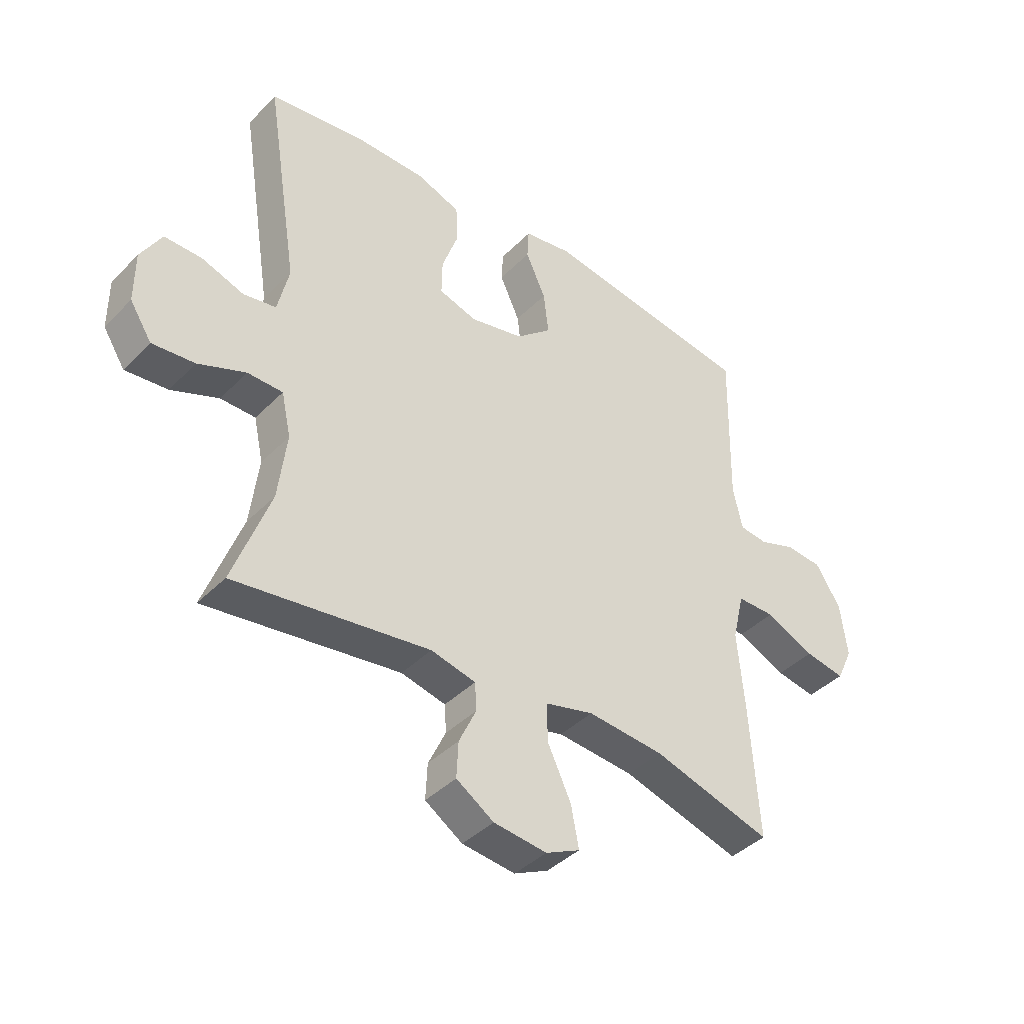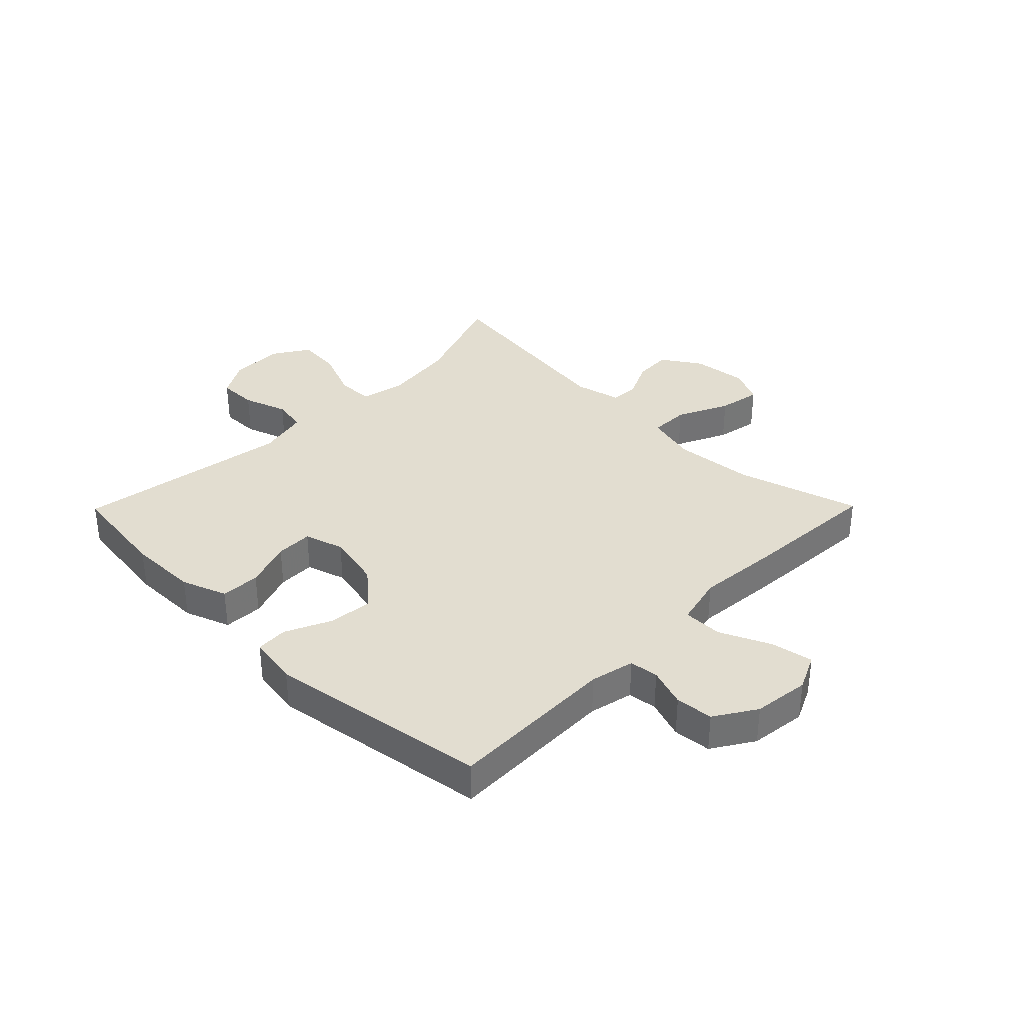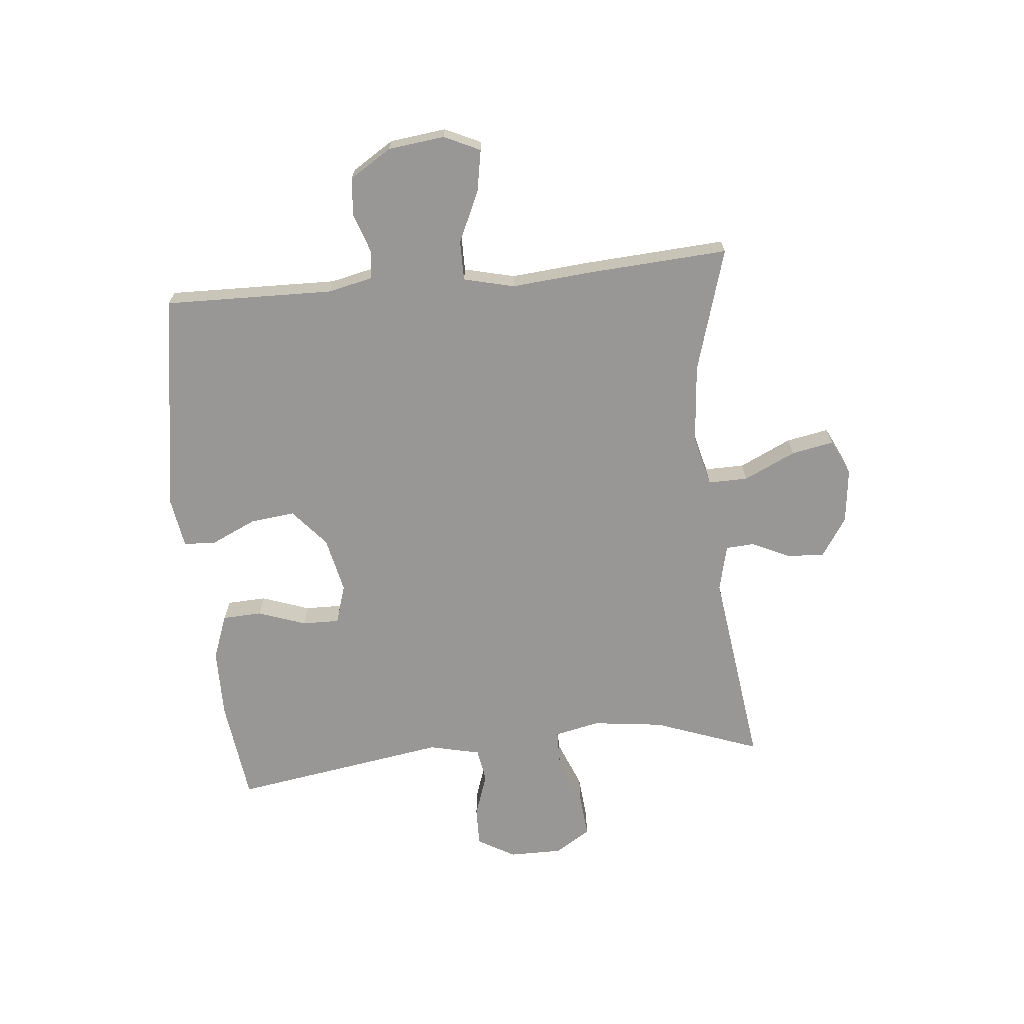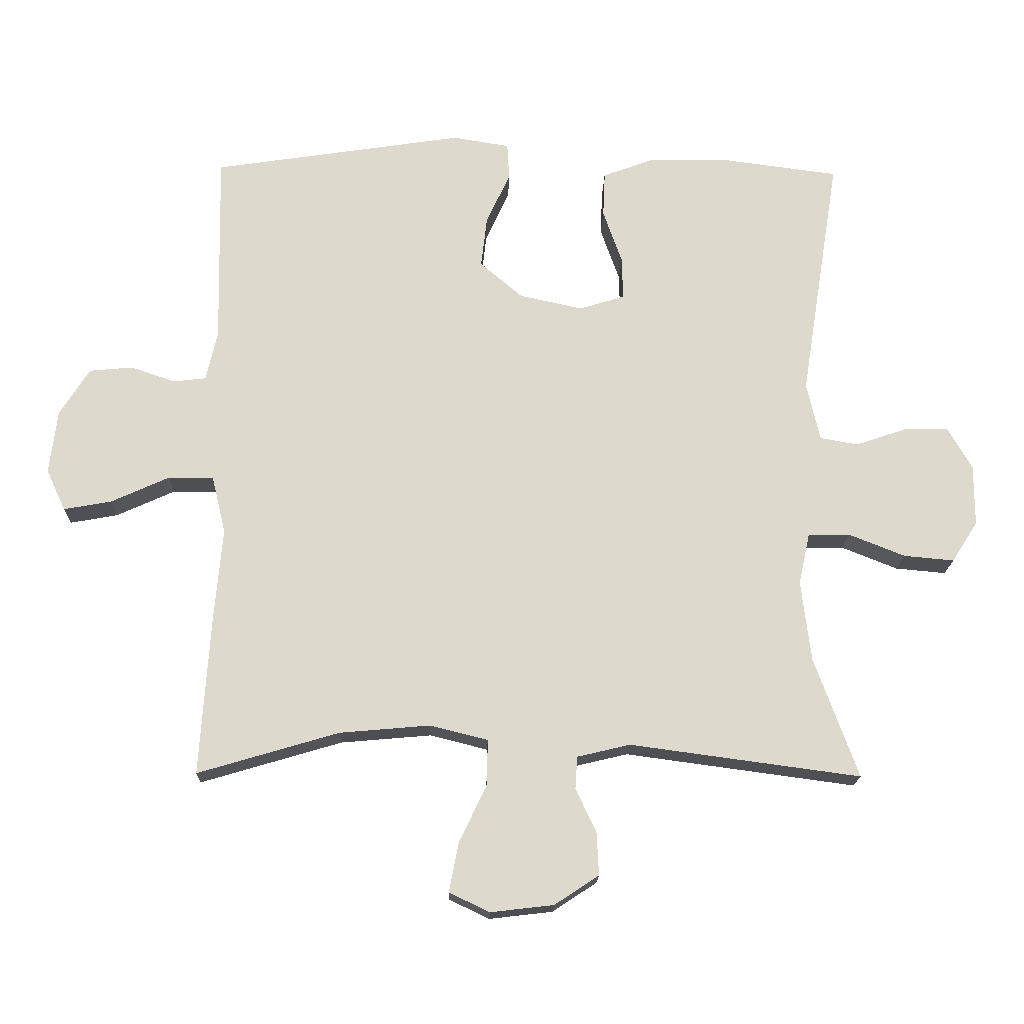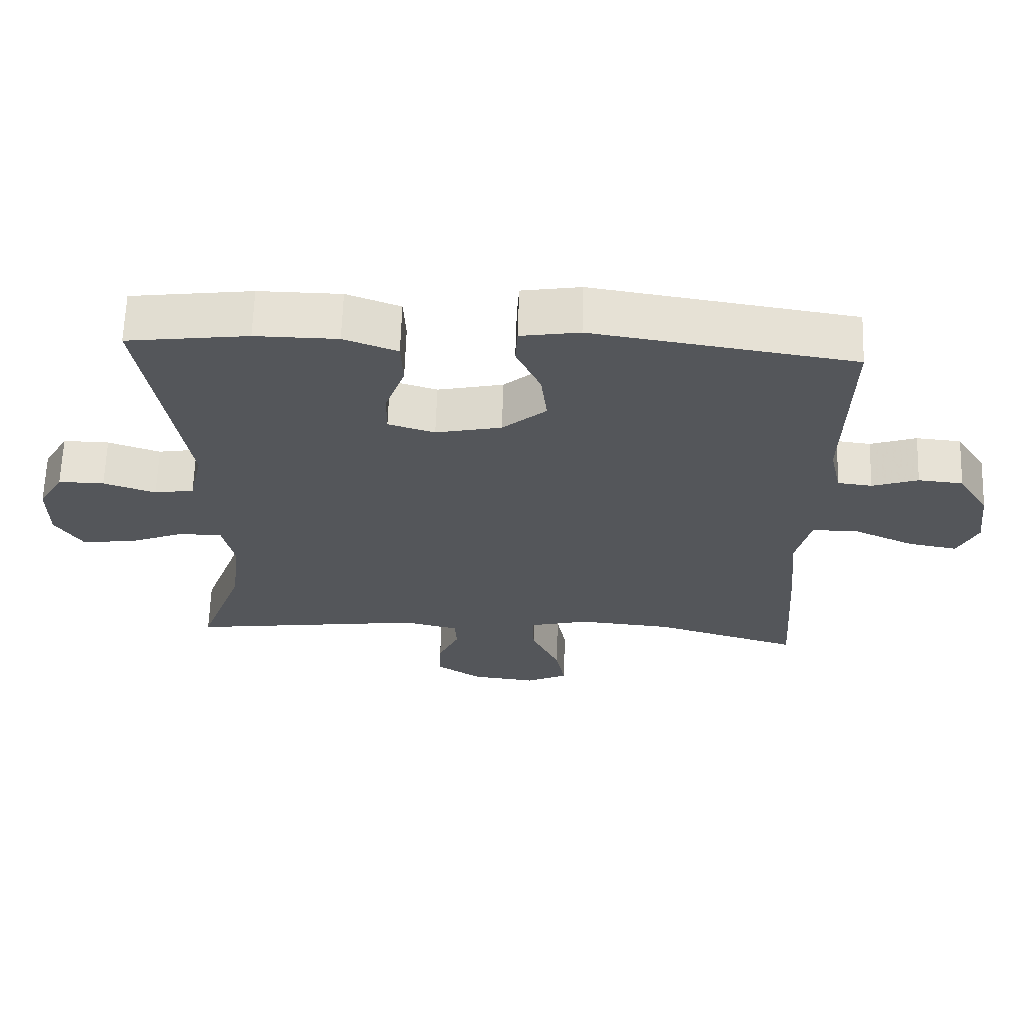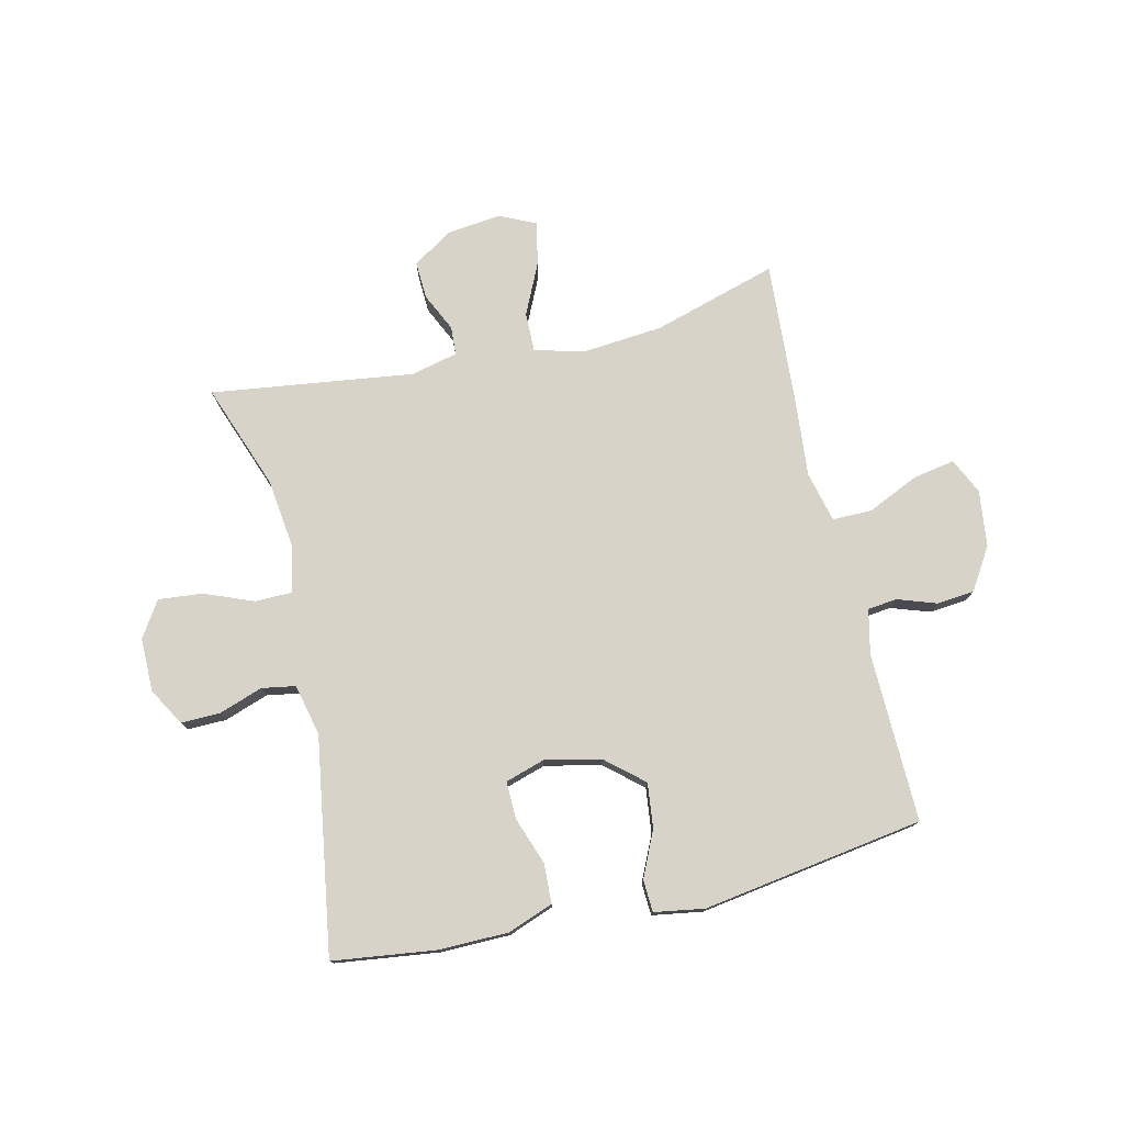
<metadata>
{"format":"obj","ext":"obj","renderer":"f3d","projection":"perspective","resolution":1024,"background":"white","views":[{"elev":-40.6,"azim":-39.5,"up":"+Z"},{"elev":35.3,"azim":44.6,"up":"+Y"},{"elev":-68.3,"azim":95.5,"up":"+Y"},{"elev":-17.7,"azim":178.6,"up":"+Z"},{"elev":64.5,"azim":1.9,"up":"+Z"},{"elev":76.6,"azim":-13.2,"up":"+Y"}]}
</metadata>
<code>
v -0.5 0.07 -0.5
v -0.434 0.07 -0.319
v -0.419 0.07 -0.197
v -0.436 0.07 -0.119
v -0.499 0.07 -0.118
v -0.584 0.07 -0.152
v -0.66 0.07 -0.159
v -0.699 0.07 -0.098
v -0.699 0.07 -0.006
v -0.662 0.07 0.058
v -0.595 0.07 0.057
v -0.519 0.07 0.031
v -0.461 0.07 0.041
v -0.441 0.07 0.129
v -0.5 0.07 0.5
v -0.323 0.07 0.523
v -0.203 0.07 0.522
v -0.125 0.07 0.493
v -0.122 0.07 0.425
v -0.151 0.07 0.343
v -0.152 0.07 0.279
v -0.084 0.07 0.258
v 0.012 0.07 0.279
v 0.076 0.07 0.334
v 0.067 0.07 0.411
v 0.031 0.07 0.489
v 0.034 0.07 0.544
v 0.12 0.07 0.558
v 0.5 0.07 0.5
v 0.494 0.07 0.209
v 0.511 0.07 0.133
v 0.561 0.07 0.127
v 0.628 0.07 0.15
v 0.693 0.07 0.144
v 0.738 0.07 0.073
v 0.75 0.07 -0.024
v 0.721 0.07 -0.086
v 0.649 0.07 -0.073
v 0.561 0.07 -0.033
v 0.493 0.07 -0.033
v 0.472 0.07 -0.12
v 0.484 0.07 -0.256
v 0.5 0.07 -0.5
v 0.287 0.07 -0.437
v 0.15 0.07 -0.425
v 0.063 0.07 -0.447
v 0.064 0.07 -0.515
v 0.106 0.07 -0.604
v 0.12 0.07 -0.677
v 0.059 0.07 -0.706
v -0.036 0.07 -0.695
v -0.103 0.07 -0.651
v -0.1 0.07 -0.587
v -0.069 0.07 -0.521
v -0.072 0.07 -0.472
v -0.152 0.07 -0.453
v -0.5 0 -0.5
v -0.434 0 -0.319
v -0.419 0 -0.197
v -0.436 0 -0.119
v -0.499 0 -0.118
v -0.584 0 -0.152
v -0.66 0 -0.159
v -0.699 0 -0.098
v -0.699 0 -0.006
v -0.662 0 0.058
v -0.595 0 0.057
v -0.519 0 0.031
v -0.461 0 0.041
v -0.441 0 0.129
v -0.5 0 0.5
v -0.323 0 0.523
v -0.203 0 0.522
v -0.125 0 0.493
v -0.122 0 0.425
v -0.151 0 0.343
v -0.152 0 0.279
v -0.084 0 0.258
v 0.012 0 0.279
v 0.076 0 0.334
v 0.067 0 0.411
v 0.031 0 0.489
v 0.034 0 0.544
v 0.12 0 0.558
v 0.5 0 0.5
v 0.494 0 0.209
v 0.511 0 0.133
v 0.561 0 0.127
v 0.628 0 0.15
v 0.693 0 0.144
v 0.738 0 0.073
v 0.75 0 -0.024
v 0.721 0 -0.086
v 0.649 0 -0.073
v 0.561 0 -0.033
v 0.493 0 -0.033
v 0.472 0 -0.12
v 0.484 0 -0.256
v 0.5 0 -0.5
v 0.287 0 -0.437
v 0.15 0 -0.425
v 0.063 0 -0.447
v 0.064 0 -0.515
v 0.106 0 -0.604
v 0.12 0 -0.677
v 0.059 0 -0.706
v -0.036 0 -0.695
v -0.103 0 -0.651
v -0.1 0 -0.587
v -0.069 0 -0.521
v -0.072 0 -0.472
v -0.152 0 -0.453
f 52 53 54
f 51 52 54
f 50 51 54
f 49 50 54
f 48 49 54
f 47 48 54
f 46 47 54 55
f 45 46 55 56
f 41 42 43 44
f 40 41 44 45
f 37 38 39
f 36 37 39
f 35 36 39
f 34 35 39
f 33 34 39
f 32 33 39
f 31 32 39 40
f 40 45 56
f 31 40 56
f 30 31 56
f 28 29 30
f 27 28 30
f 26 27 30
f 25 26 30
f 18 19 20
f 17 18 20
f 16 17 20
f 15 16 20
f 14 15 20
f 13 14 20 21
f 10 11 12
f 9 10 12
f 8 9 12
f 7 8 12
f 6 7 12
f 5 6 12
f 4 5 12 13
f 13 21 22
f 4 13 22
f 3 4 22
f 56 1 2
f 3 22 23
f 2 3 23
f 56 2 23
f 30 56 23
f 24 25 30
f 23 24 30
f 110 109 108
f 110 108 107
f 110 107 106
f 110 106 105
f 110 105 104
f 110 104 103
f 111 110 103 102
f 112 111 102 101
f 100 99 98 97
f 101 100 97 96
f 95 94 93
f 95 93 92
f 95 92 91
f 95 91 90
f 95 90 89
f 95 89 88
f 96 95 88 87
f 112 101 96
f 112 96 87
f 112 87 86
f 86 85 84
f 86 84 83
f 86 83 82
f 86 82 81
f 76 75 74
f 76 74 73
f 76 73 72
f 76 72 71
f 76 71 70
f 77 76 70 69
f 68 67 66
f 68 66 65
f 68 65 64
f 68 64 63
f 68 63 62
f 68 62 61
f 69 68 61 60
f 78 77 69
f 78 69 60
f 78 60 59
f 58 57 112
f 79 78 59
f 79 59 58
f 79 58 112
f 79 112 86
f 86 81 80
f 86 80 79
f 1 57 58 2
f 2 58 59 3
f 3 59 60 4
f 4 60 61 5
f 5 61 62 6
f 6 62 63 7
f 7 63 64 8
f 8 64 65 9
f 9 65 66 10
f 10 66 67 11
f 11 67 68 12
f 12 68 69 13
f 13 69 70 14
f 14 70 71 15
f 15 71 72 16
f 16 72 73 17
f 17 73 74 18
f 18 74 75 19
f 19 75 76 20
f 20 76 77 21
f 21 77 78 22
f 22 78 79 23
f 23 79 80 24
f 24 80 81 25
f 25 81 82 26
f 26 82 83 27
f 27 83 84 28
f 28 84 85 29
f 29 85 86 30
f 30 86 87 31
f 31 87 88 32
f 32 88 89 33
f 33 89 90 34
f 34 90 91 35
f 35 91 92 36
f 36 92 93 37
f 37 93 94 38
f 38 94 95 39
f 39 95 96 40
f 40 96 97 41
f 41 97 98 42
f 42 98 99 43
f 43 99 100 44
f 44 100 101 45
f 45 101 102 46
f 46 102 103 47
f 47 103 104 48
f 48 104 105 49
f 49 105 106 50
f 50 106 107 51
f 51 107 108 52
f 52 108 109 53
f 53 109 110 54
f 54 110 111 55
f 55 111 112 56
f 56 112 57 1

</code>
